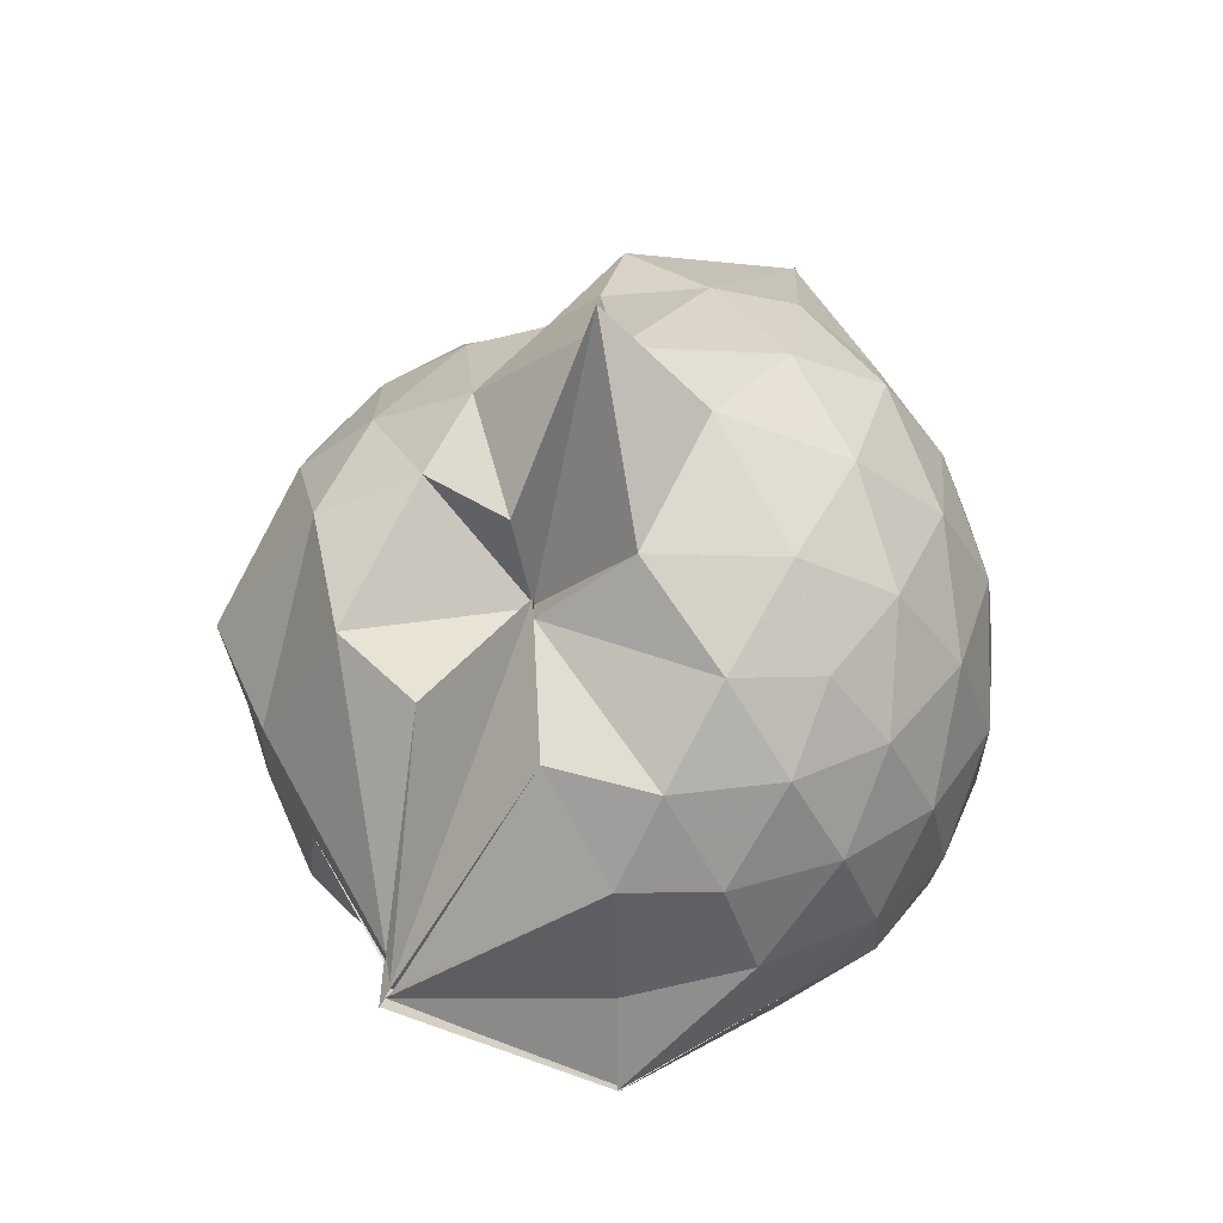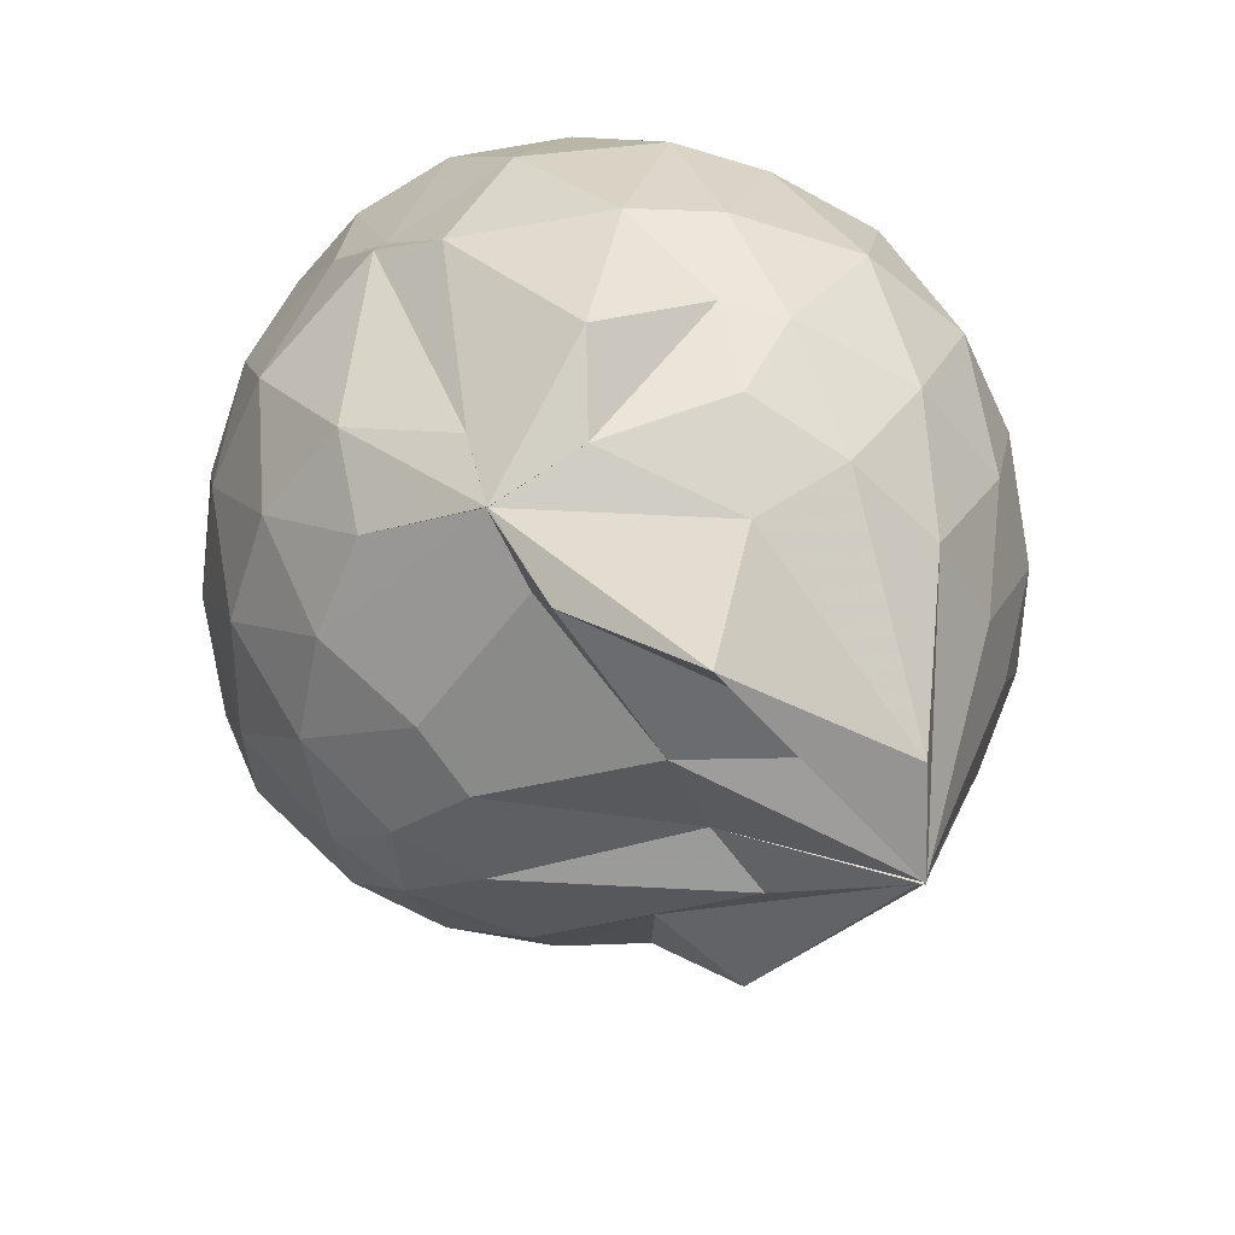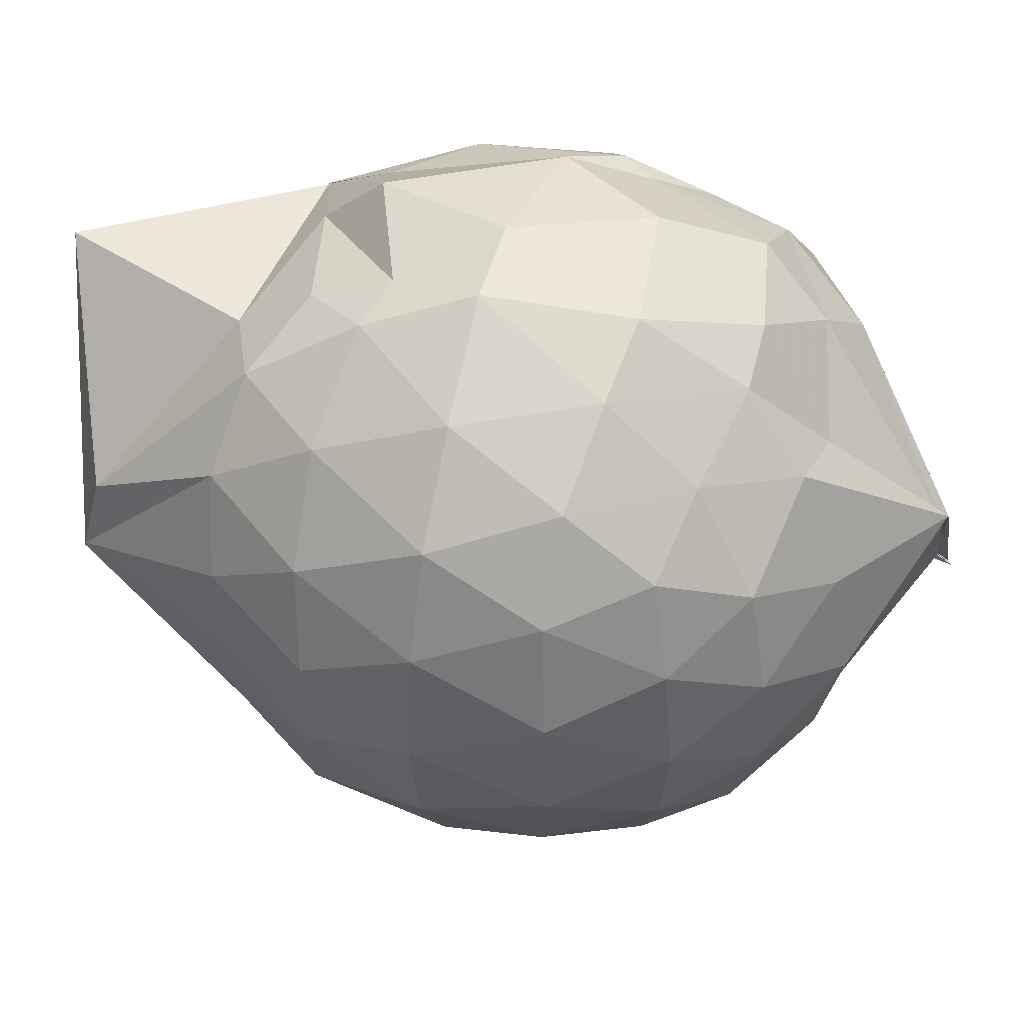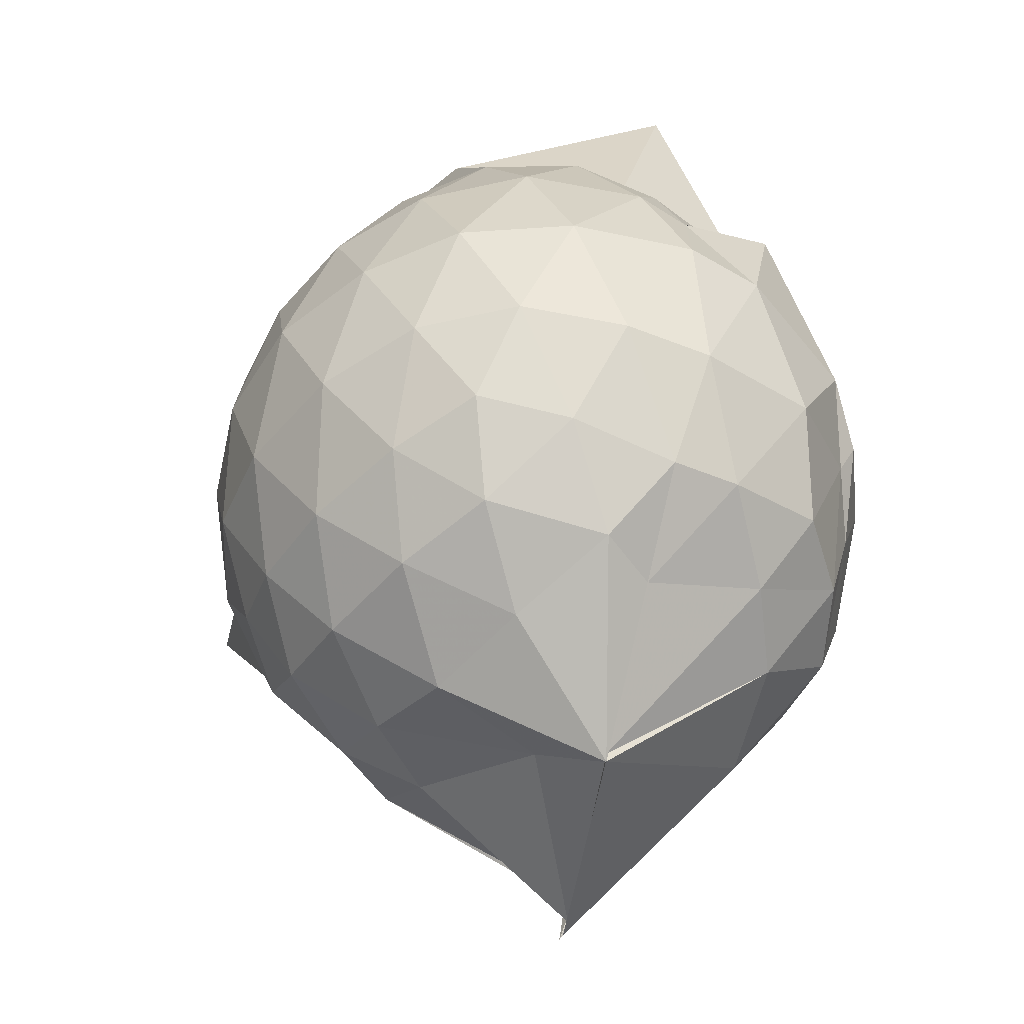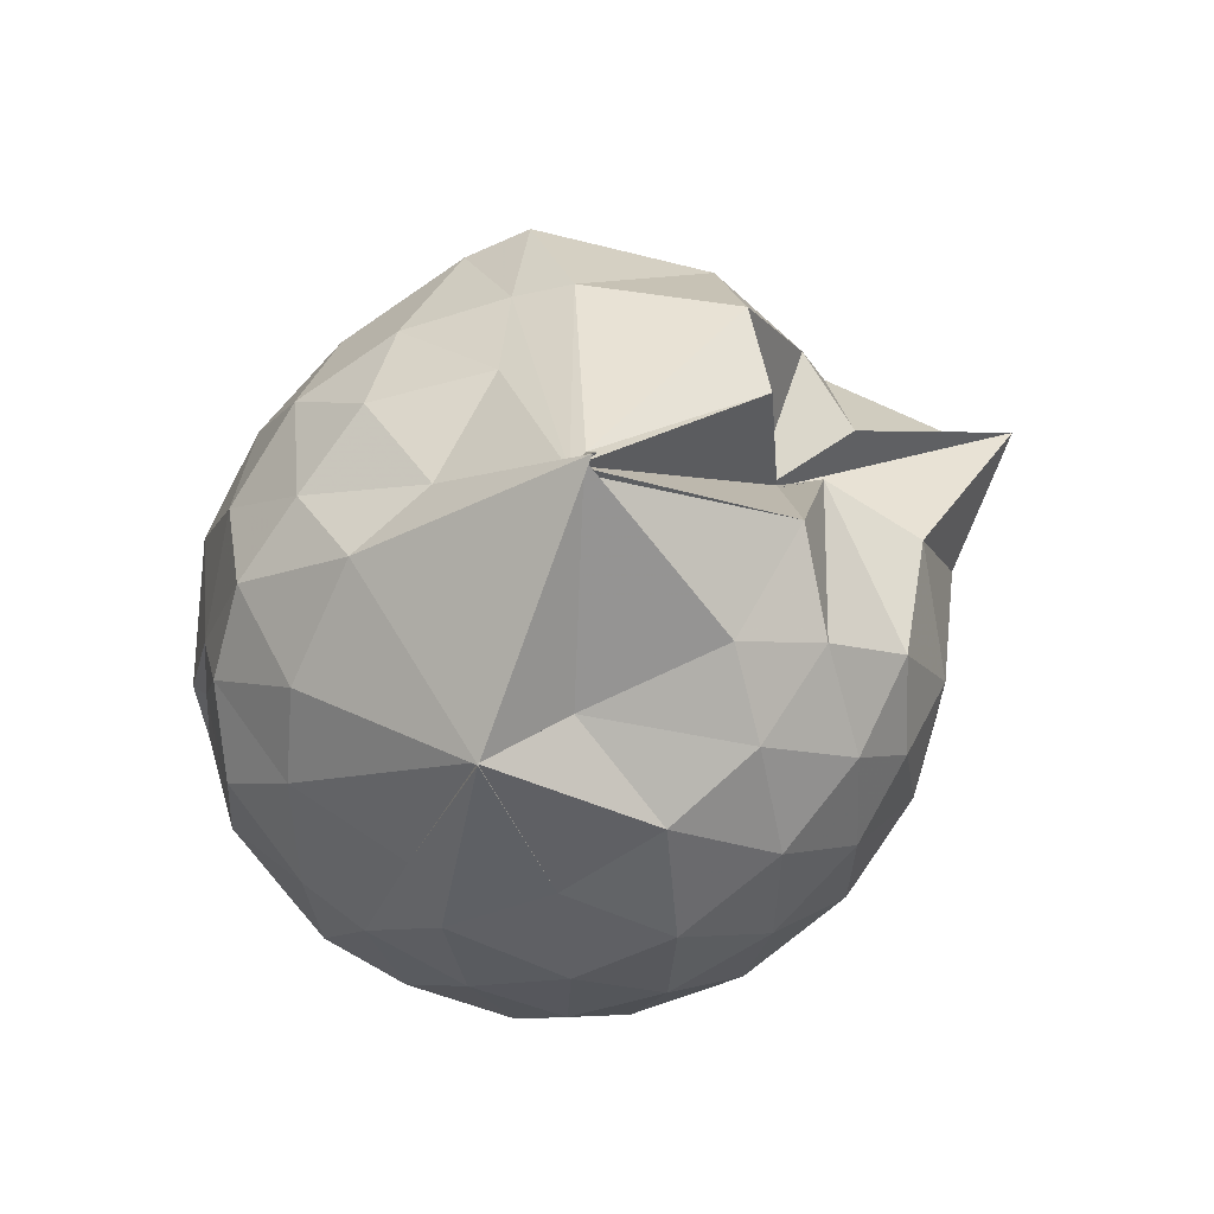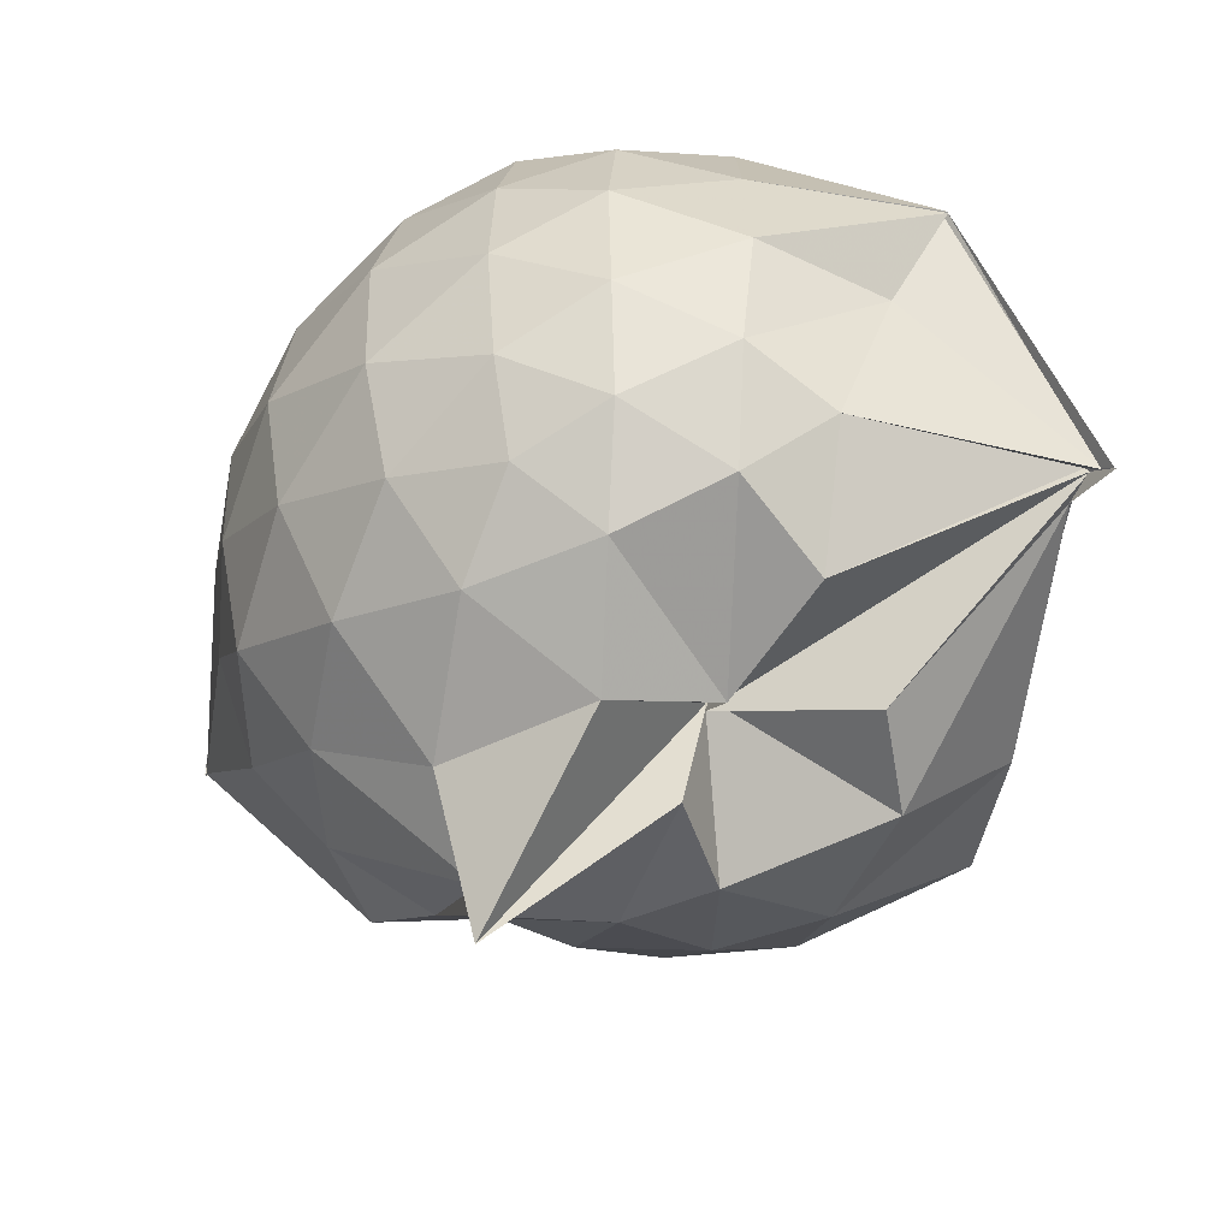
<metadata>
{"format":"obj","ext":"obj","renderer":"f3d","projection":"perspective","resolution":1024,"background":"white","views":[{"elev":-33.7,"azim":17.1,"up":"+Z"},{"elev":36.9,"azim":-7.2,"up":"+Y"},{"elev":49.3,"azim":106.8,"up":"+Y"},{"elev":-48.1,"azim":140.3,"up":"+Z"},{"elev":-79.4,"azim":-51.6,"up":"+Z"},{"elev":-46.3,"azim":145.9,"up":"+Y"}]}
</metadata>
<code>
v 0.4994 -0.343 1.779
v -0.03167 -0.1255 -0.2692
v 0.7631 -0.2798 1.278
v 0.7011 -0.07143 1.344
v 0.5832 0.1489 1.372
v 0.4098 0.3294 1.337
v 0.221 0.435 1.237
v -0.08163 0.3936 1.311
v -0.2785 0.31 1.376
v -0.2791 0.3118 1.376
v -0.5152 0.1815 1.254
v -0.6068 -0.02863 1.284
v -0.6538 -0.27 1.291
v -0.6056 -0.5287 1.293
v -0.5684 -0.7367 1.199
v -0.381 -0.8509 1.236
v -0.1467 -0.934 1.233
v 0.05812 -0.9693 1.211
v 0.2019 -1.023 1.221
v 0.4222 -0.89 1.299
v 0.5842 -0.7018 1.36
v 0.711 -0.4819 1.316
v 0.8502 -0.1471 1.075
v 0.7628 0.1017 1.104
v 0.5911 0.3312 1.11
v 0.3353 0.4902 1.077
v 0.2009 0.5173 1.04
v -0.06623 0.5553 1.152
v -0.3002 0.3706 1.216
v -0.5364 0.304 1.064
v -0.6936 0.09622 1.04
v -0.7737 -0.1516 1.046
v -0.7741 -0.4555 1.027
v -0.7531 -0.6624 0.9686
v -0.55 -0.9118 0.9897
v -0.3284 -1.026 0.9916
v -0.05429 -1.126 0.9297
v 0.3049 -1.322 0.8748
v 0.312 -1.249 0.8753
v 0.6057 -0.9028 1.053
v 0.772 -0.6833 1.094
v 0.846 -0.4182 1.071
v 0.86 0.0007376 0.7979
v 0.7481 0.2521 0.7987
v 0.5387 0.4518 0.8017
v 0.2498 0.58 0.8186
v 0.04508 0.6022 0.8184
v -0.3034 0.5327 0.7732
v -0.4351 0.4528 0.6597
v -0.6801 0.2301 0.7523
v -0.7943 -0.02901 0.7442
v -0.8362 -0.3122 0.7331
v -0.8116 -0.6563 0.7131
v -0.7703 -0.8173 0.6582
v -0.4315 -1.08 0.7193
v -0.163 -1.127 0.7335
v 0.0337 -1.112 0.5819
v 0.3117 -1.397 0.8727
v 0.4712 -1.086 0.7904
v 0.7244 -0.8448 0.7753
v 0.8608 -0.5777 0.7881
v 0.9088 -0.2872 0.7927
v 0.7786 0.1214 0.5101
v 0.6214 0.3378 0.5121
v 0.3941 0.4761 0.4842
v 0.1882 0.5477 0.4633
v -0.1366 0.5572 0.5032
v -0.4061 0.4235 0.5868
v -0.5101 0.3186 0.4595
v -0.71 0.07784 0.4434
v -0.8024 -0.1833 0.4706
v -0.781 -0.4593 0.4754
v -0.6874 -0.7074 0.4056
v -0.627 -0.8348 0.3485
v -0.3542 -1.095 0.3868
v 0.002104 -0.8383 0.5419
v 0.001225 -0.8606 0.5345
v 0.3042 -1.083 0.4609
v 0.6 -0.9259 0.4954
v 0.7729 -0.7054 0.5074
v 0.8549 -0.4456 0.4759
v 0.8599 -0.1441 0.4813
v 0.6372 0.1912 0.2936
v 0.4336 0.3109 0.2536
v 0.1831 0.3952 0.2017
v 0.01408 0.4353 0.2076
v -0.2515 0.4348 0.2642
v -0.4489 0.3065 0.2486
v -0.5838 0.1202 0.2001
v -0.6496 -0.09866 0.2132
v -0.7121 -0.3292 0.2624
v -0.5938 -0.6053 0.2013
v -0.3722 -0.6267 -0.192
v -0.3777 -0.6725 -0.159
v -0.1936 -1.027 0.2227
v 0.01453 -0.9003 0.5257
v 0.04946 -0.9943 0.4046
v 0.439 -0.9071 0.2373
v 0.6283 -0.7695 0.2904
v 0.7074 -0.5643 0.2322
v 0.7442 -0.2999 0.2085
v 0.7156 -0.03016 0.2363
v 0.5012 -0.3196 1.78
v 0.5016 -0.3251 1.784
v 0.5002 -0.09427 1.725
v 0.2073 0.2799 1.432
v -0.2771 0.3097 1.376
v -0.2796 0.3072 1.375
v -0.2783 0.3098 1.375
v -0.4314 -0.1267 1.461
v -0.4901 -0.4008 1.44
v -0.4693 -0.6272 1.361
v -0.2183 -0.7578 1.39
v 0.04147 -0.7359 1.377
v 0.215 -0.8718 1.469
v 0.5003 -0.3432 1.781
v 0.4993 -0.3443 1.781
v 0.4969 -0.3436 1.786
v 0.5004 -0.3428 1.787
v 0.06261 0.3067 1.911
v -0.1847 0.2505 1.62
v -0.209 0.1942 1.492
v -0.3401 -0.2381 1.547
v -0.3146 -0.4951 1.495
v 0.2271 -0.4987 1.6
v 0.4863 -0.3437 1.781
v 0.4994 -0.3433 1.783
v 0.4981 -0.344 1.783
v 0.4227 -0.09706 1.692
v 0.02422 -0.1021 1.647
v 0.125 -0.3687 1.54
v 0.4992 -0.3432 1.786
v 0.5217 0.08602 0.08906
v 0.2501 0.2208 0.04238
v 0.09023 0.1807 0.0172
v -0.1908 0.2894 0.0937
v -0.3543 0.1356 0.02399
v -0.4976 -0.1438 -0.02125
v -0.5034 -0.3667 0.02727
v -0.3767 -0.6275 -0.1974
v -0.3758 -0.7022 -0.2991
v -0.3775 -0.643 -0.2263
v 0.04335 -0.9185 0.09329
v 0.2721 -0.8009 0.04641
v 0.5202 -0.6976 0.09498
v 0.5708 -0.4481 0.03255
v 0.5767 -0.1605 0.03427
v 0.3193 -0.04198 -0.06952
v -0.03154 -0.1233 -0.2817
v -0.03226 -0.1239 -0.2564
v -0.03064 -0.1239 -0.282
v -0.3796 -0.6915 -0.2889
v -0.3808 -0.6903 -0.2864
v -0.3714 -0.6299 -0.2187
v 0.1231 -0.661 -0.08494
v 0.335 -0.5651 -0.06758
v 0.3413 -0.313 -0.1224
v -0.03461 -0.1249 -0.2808
v -0.03272 -0.1233 -0.2812
v -0.3713 -0.6573 -0.2505
v -0.3782 -0.6693 -0.26
v 0.02686 -0.3203 -0.1544
f 3 23 4
f 4 23 24
f 4 24 5
f 5 24 25
f 5 25 6
f 6 25 26
f 6 26 7
f 7 26 27
f 7 27 8
f 8 27 28
f 8 28 9
f 9 28 29
f 9 29 10
f 10 29 30
f 10 30 11
f 11 30 31
f 11 31 12
f 12 31 32
f 12 32 13
f 13 32 33
f 13 33 14
f 14 33 34
f 14 34 15
f 15 34 35
f 15 35 16
f 16 35 36
f 16 36 17
f 17 36 37
f 17 37 18
f 18 37 38
f 18 38 19
f 19 38 39
f 19 39 20
f 20 39 40
f 20 40 21
f 21 40 41
f 21 41 22
f 22 41 42
f 22 42 3
f 3 42 23
f 23 43 24
f 24 43 44
f 24 44 25
f 25 44 45
f 25 45 26
f 26 45 46
f 26 46 27
f 27 46 47
f 27 47 28
f 28 47 48
f 28 48 29
f 29 48 49
f 29 49 30
f 30 49 50
f 30 50 31
f 31 50 51
f 31 51 32
f 32 51 52
f 32 52 33
f 33 52 53
f 33 53 34
f 34 53 54
f 34 54 35
f 35 54 55
f 35 55 36
f 36 55 56
f 36 56 37
f 37 56 57
f 37 57 38
f 38 57 58
f 38 58 39
f 39 58 59
f 39 59 40
f 40 59 60
f 40 60 41
f 41 60 61
f 41 61 42
f 42 61 62
f 42 62 23
f 23 62 43
f 43 63 44
f 44 63 64
f 44 64 45
f 45 64 65
f 45 65 46
f 46 65 66
f 46 66 47
f 47 66 67
f 47 67 48
f 48 67 68
f 48 68 49
f 49 68 69
f 49 69 50
f 50 69 70
f 50 70 51
f 51 70 71
f 51 71 52
f 52 71 72
f 52 72 53
f 53 72 73
f 53 73 54
f 54 73 74
f 54 74 55
f 55 74 75
f 55 75 56
f 56 75 76
f 56 76 57
f 57 76 77
f 57 77 58
f 58 77 78
f 58 78 59
f 59 78 79
f 59 79 60
f 60 79 80
f 60 80 61
f 61 80 81
f 61 81 62
f 62 81 82
f 62 82 43
f 43 82 63
f 63 83 64
f 64 83 84
f 64 84 65
f 65 84 85
f 65 85 66
f 66 85 86
f 66 86 67
f 67 86 87
f 67 87 68
f 68 87 88
f 68 88 69
f 69 88 89
f 69 89 70
f 70 89 90
f 70 90 71
f 71 90 91
f 71 91 72
f 72 91 92
f 72 92 73
f 73 92 93
f 73 93 74
f 74 93 94
f 74 94 75
f 75 94 95
f 75 95 76
f 76 95 96
f 76 96 77
f 77 96 97
f 77 97 78
f 78 97 98
f 78 98 79
f 79 98 99
f 79 99 80
f 80 99 100
f 80 100 81
f 81 100 101
f 81 101 82
f 82 101 102
f 82 102 63
f 63 102 83
f 103 104 118
f 104 119 118
f 104 105 119
f 105 120 119
f 105 106 120
f 106 107 120
f 107 121 120
f 107 108 121
f 108 122 121
f 108 109 122
f 109 110 122
f 110 123 122
f 110 111 123
f 111 124 123
f 111 112 124
f 112 113 124
f 113 125 124
f 113 114 125
f 114 126 125
f 114 115 126
f 115 116 126
f 116 127 126
f 116 117 127
f 117 118 127
f 117 103 118
f 118 119 128
f 119 129 128
f 119 120 129
f 120 121 129
f 121 130 129
f 121 122 130
f 122 123 130
f 123 131 130
f 123 124 131
f 124 125 131
f 125 132 131
f 125 126 132
f 126 127 132
f 127 128 132
f 127 118 128
f 133 148 134
f 134 148 149
f 134 149 135
f 135 149 150
f 135 150 136
f 136 150 137
f 137 150 151
f 137 151 138
f 138 151 152
f 138 152 139
f 139 152 140
f 140 152 153
f 140 153 141
f 141 153 154
f 141 154 142
f 142 154 143
f 143 154 155
f 143 155 144
f 144 155 156
f 144 156 145
f 145 156 146
f 146 156 157
f 146 157 147
f 147 157 148
f 147 148 133
f 148 158 149
f 149 158 159
f 149 159 150
f 150 159 151
f 151 159 160
f 151 160 152
f 152 160 153
f 153 160 161
f 153 161 154
f 154 161 155
f 155 161 162
f 155 162 156
f 156 162 157
f 157 162 158
f 157 158 148
f 3 4 103
f 103 4 104
f 4 5 104
f 104 5 105
f 5 6 105
f 105 6 106
f 6 7 106
f 7 8 106
f 106 8 107
f 8 9 107
f 107 9 108
f 9 10 108
f 108 10 109
f 10 11 109
f 11 12 109
f 109 12 110
f 12 13 110
f 110 13 111
f 13 14 111
f 111 14 112
f 14 15 112
f 15 16 112
f 112 16 113
f 16 17 113
f 113 17 114
f 17 18 114
f 114 18 115
f 18 19 115
f 19 20 115
f 115 20 116
f 20 21 116
f 116 21 117
f 21 22 117
f 117 22 103
f 22 3 103
f 83 133 84
f 84 133 134
f 84 134 85
f 85 134 135
f 85 135 86
f 86 135 136
f 86 136 87
f 87 136 88
f 88 136 137
f 88 137 89
f 89 137 138
f 89 138 90
f 90 138 139
f 90 139 91
f 91 139 92
f 92 139 140
f 92 140 93
f 93 140 141
f 93 141 94
f 94 141 142
f 94 142 95
f 95 142 96
f 96 142 143
f 96 143 97
f 97 143 144
f 97 144 98
f 98 144 145
f 98 145 99
f 99 145 100
f 100 145 146
f 100 146 101
f 101 146 147
f 101 147 102
f 102 147 133
f 102 133 83
f 128 129 1
f 129 130 1
f 130 131 1
f 131 132 1
f 132 128 1
f 159 158 2
f 160 159 2
f 161 160 2
f 162 161 2
f 158 162 2

</code>
